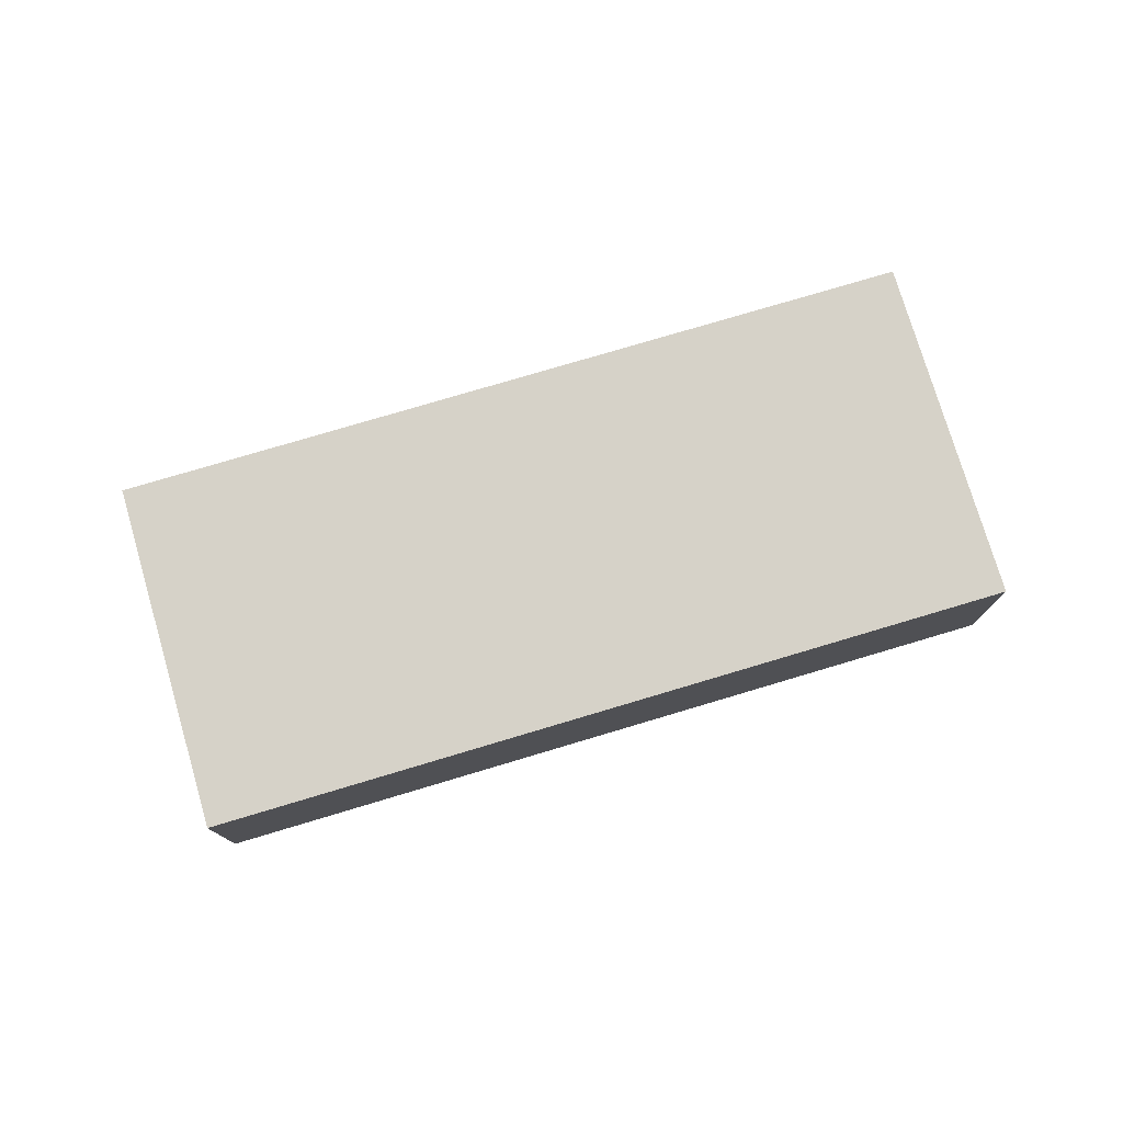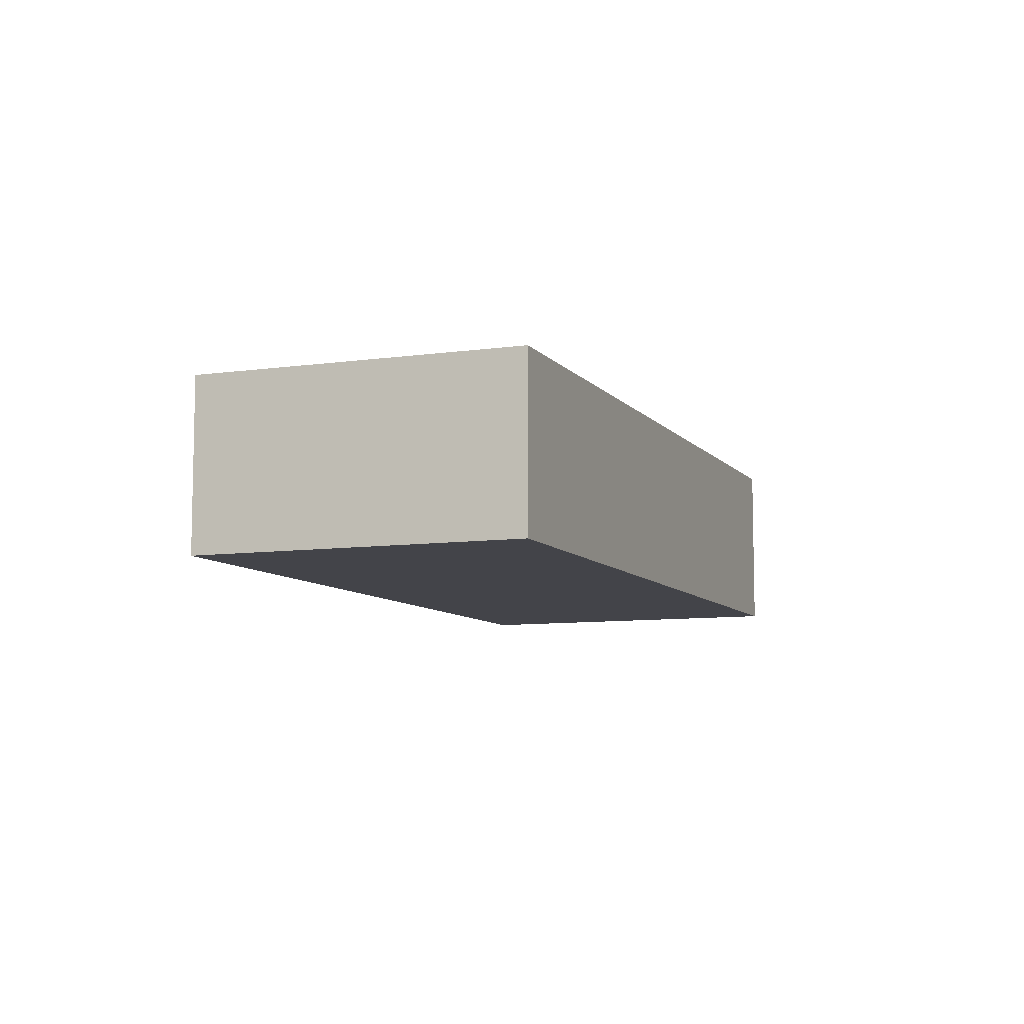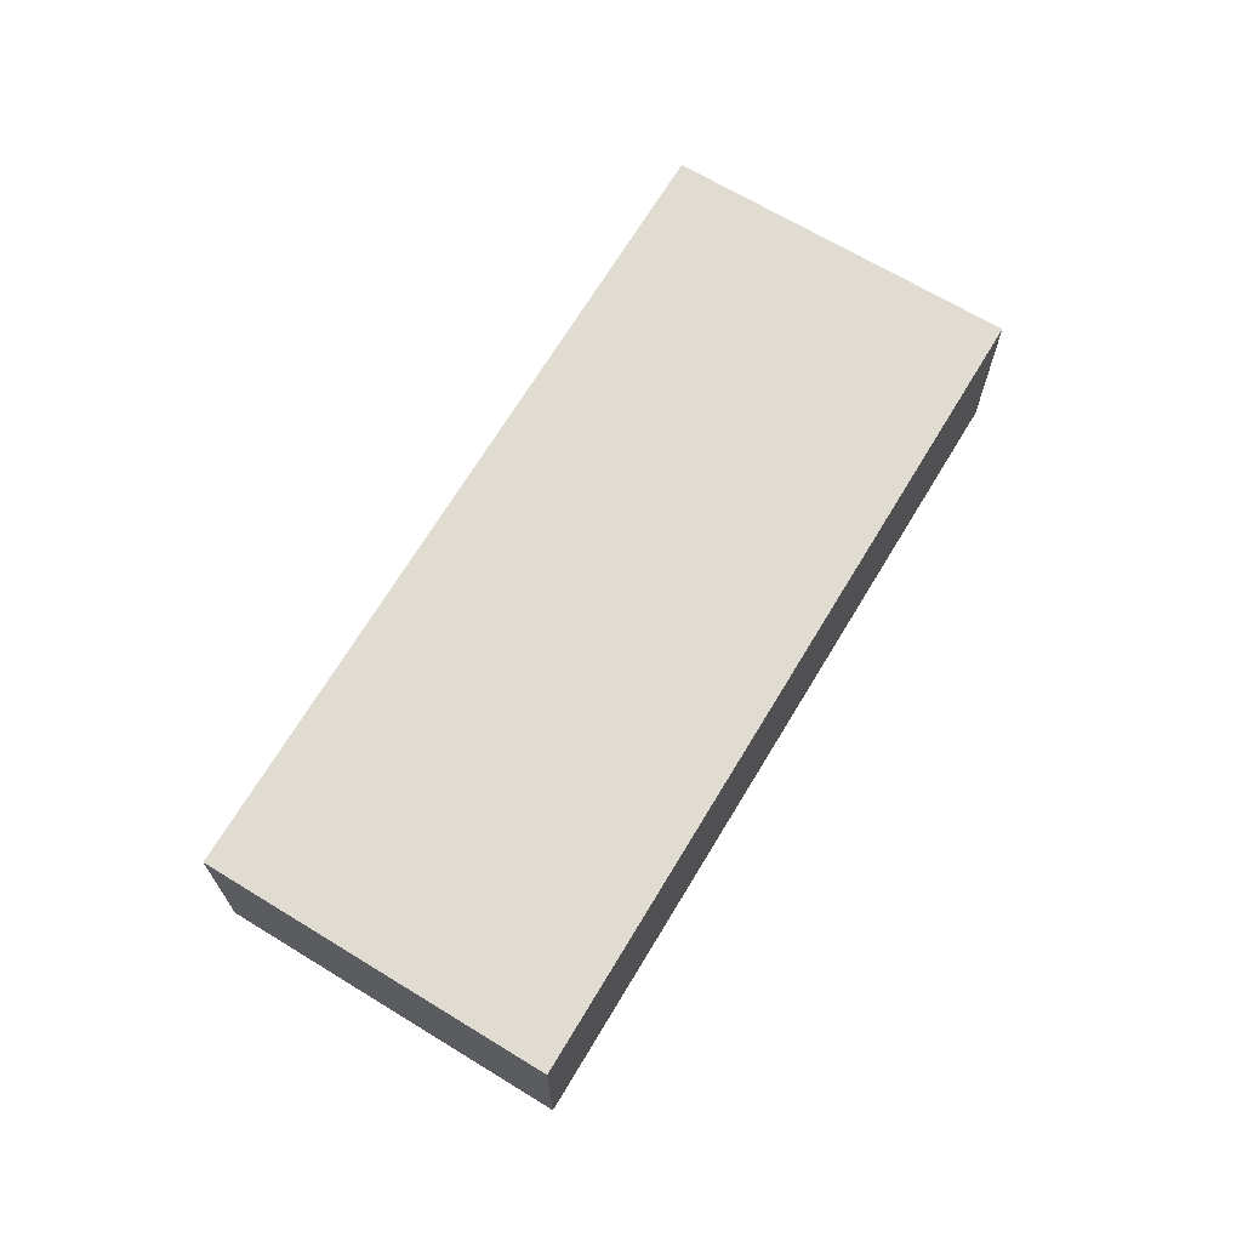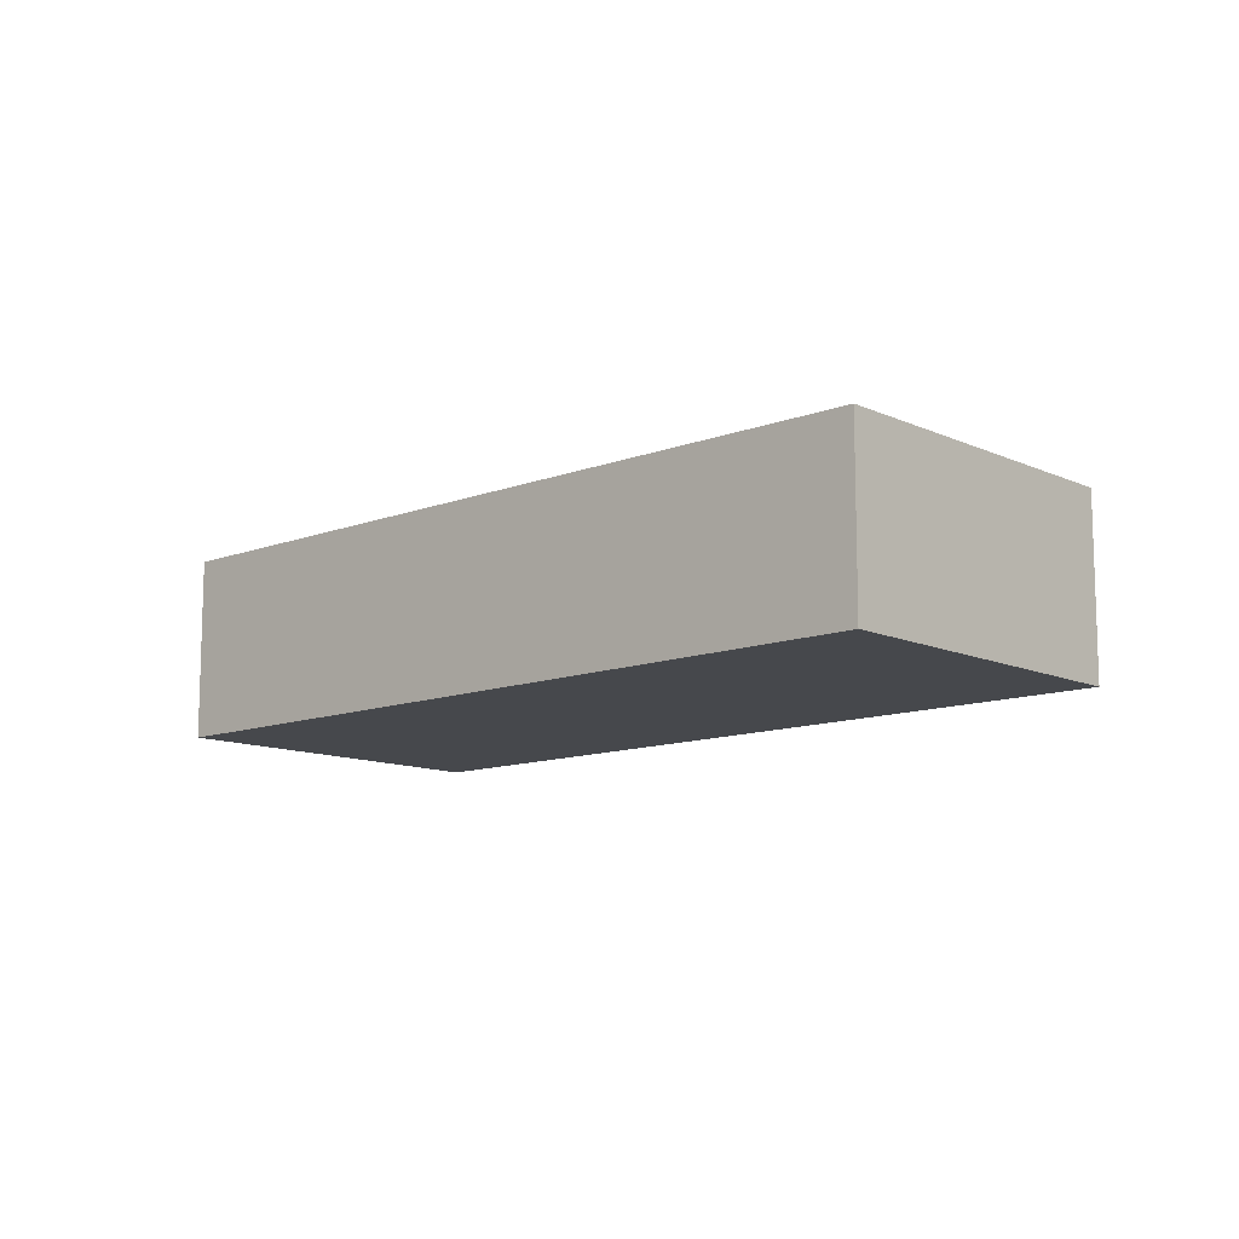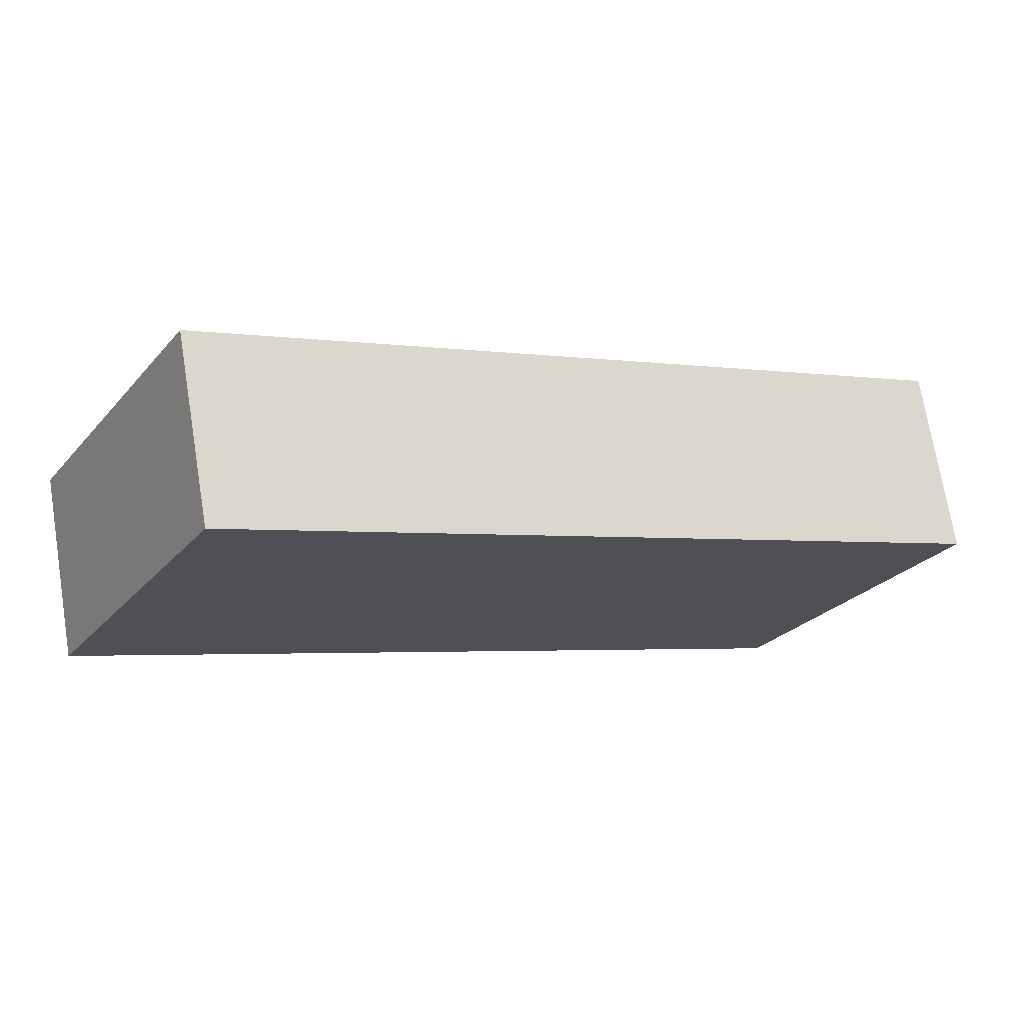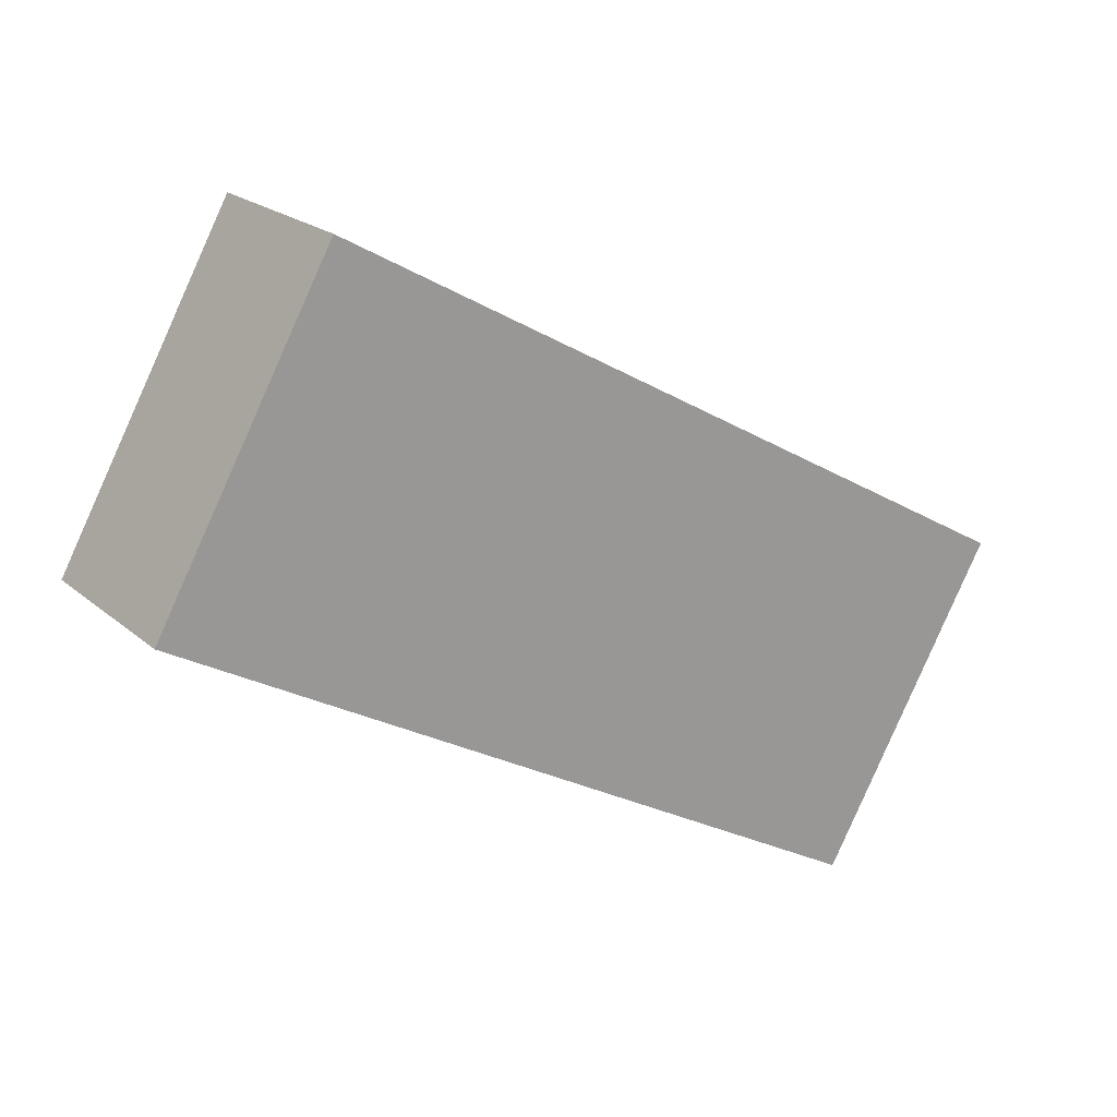
<metadata>
{"format":"obj","ext":"obj","renderer":"f3d","projection":"perspective","resolution":1024,"background":"white","views":[{"elev":77.6,"azim":13.0,"up":"+Y"},{"elev":-8.4,"azim":141.1,"up":"+Y"},{"elev":69.0,"azim":-29.4,"up":"+Y"},{"elev":-11.5,"azim":72.2,"up":"+Y"},{"elev":71.6,"azim":-9.3,"up":"+Z"},{"elev":20.9,"azim":-34.2,"up":"+Z"}]}
</metadata>
<code>
v  0 4.312 2.64e-16
v  21.22 4.312 -2.349
v  17.03 4.312 -9.652
v  4.107 4.312 7.377
v  17.03 5.91e-16 -9.652
v  0 0 0
v  4.107 -4.517e-16 7.377
v  21.22 1.438e-16 -2.349
g defaultobject
f 1 2 3
f 2 1 4
f 5 1 3
f 1 5 6
f 6 4 1
f 4 6 7
f 7 2 4
f 2 7 8
f 8 3 2
f 3 8 5
f 5 7 6
f 7 5 8

</code>
